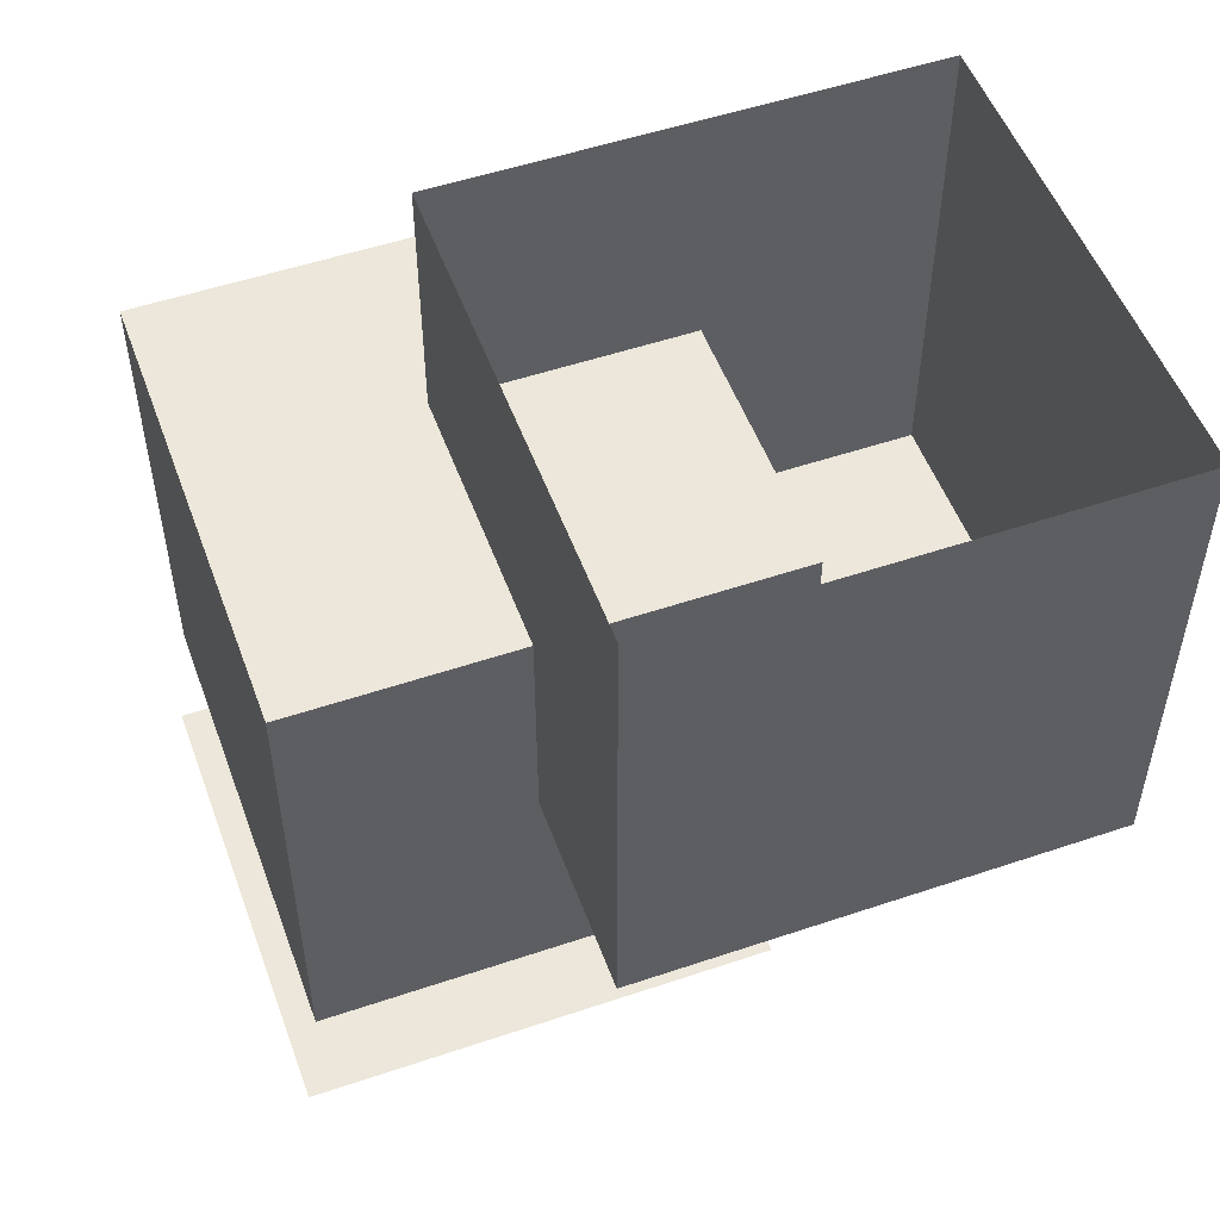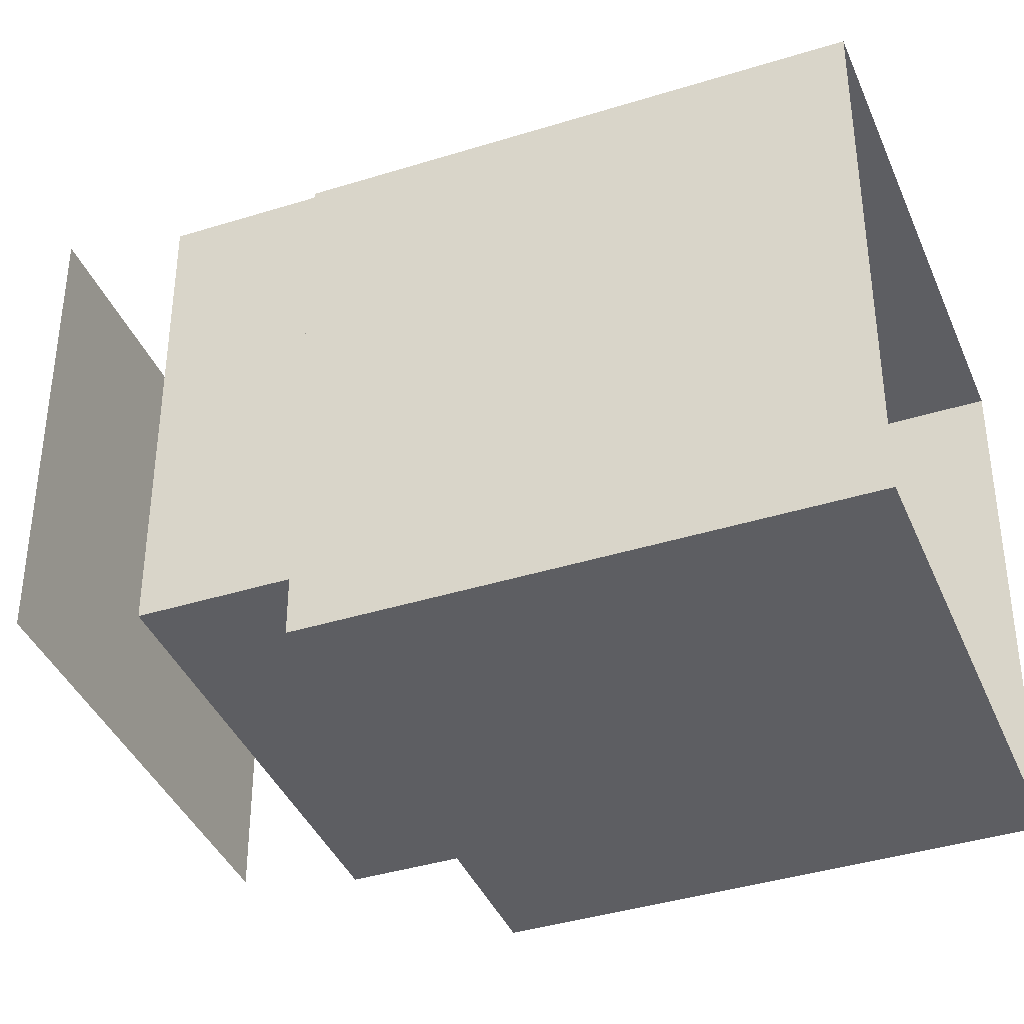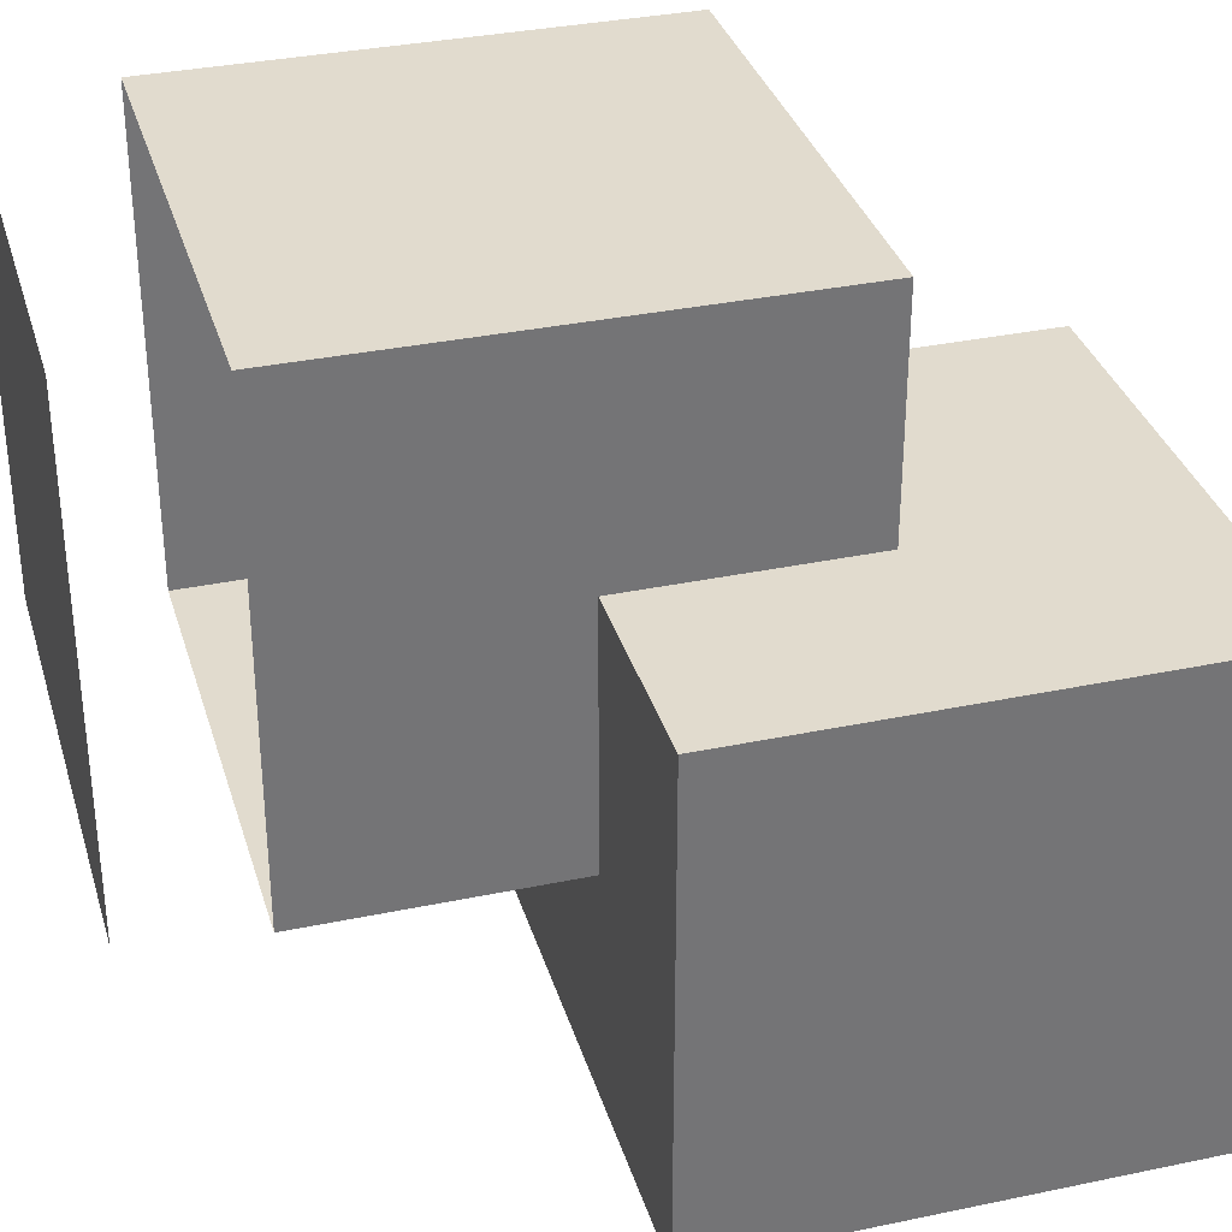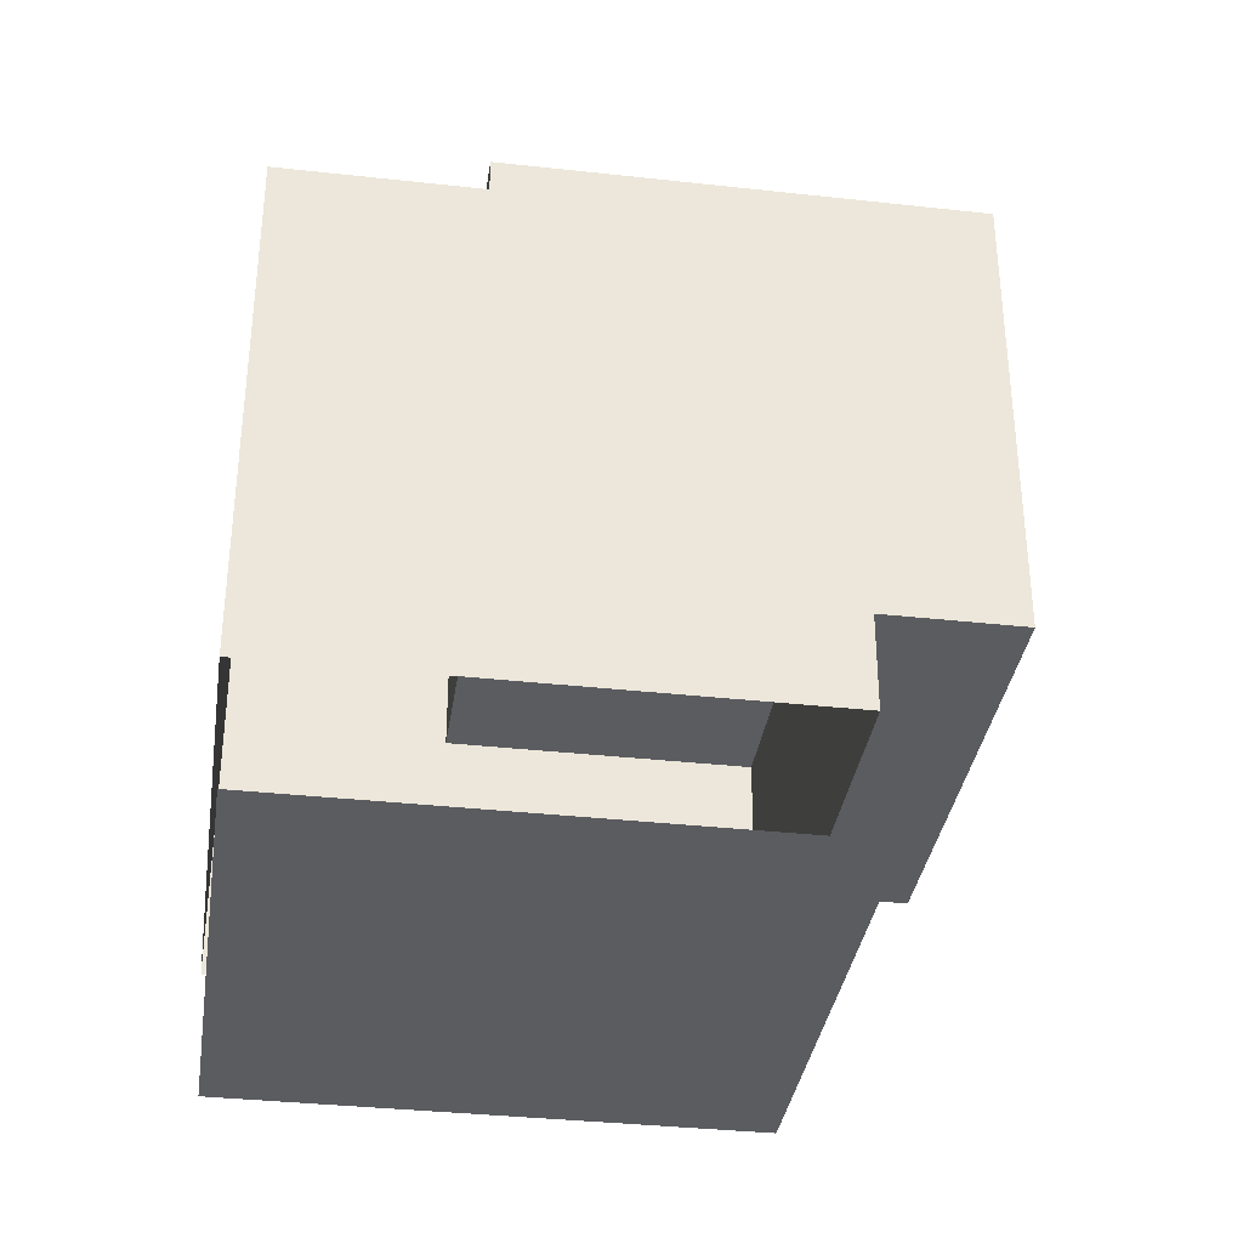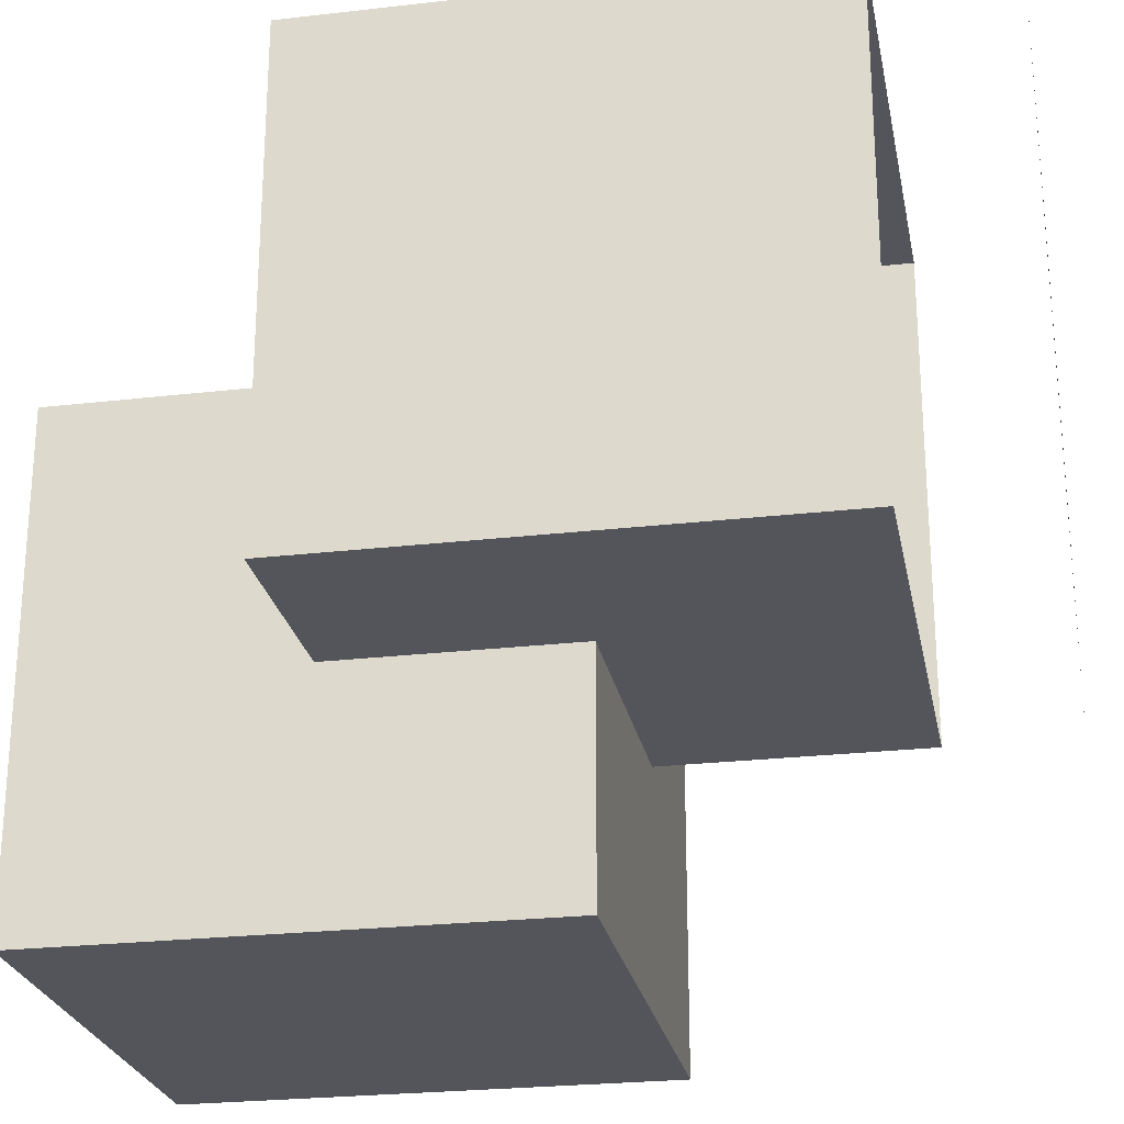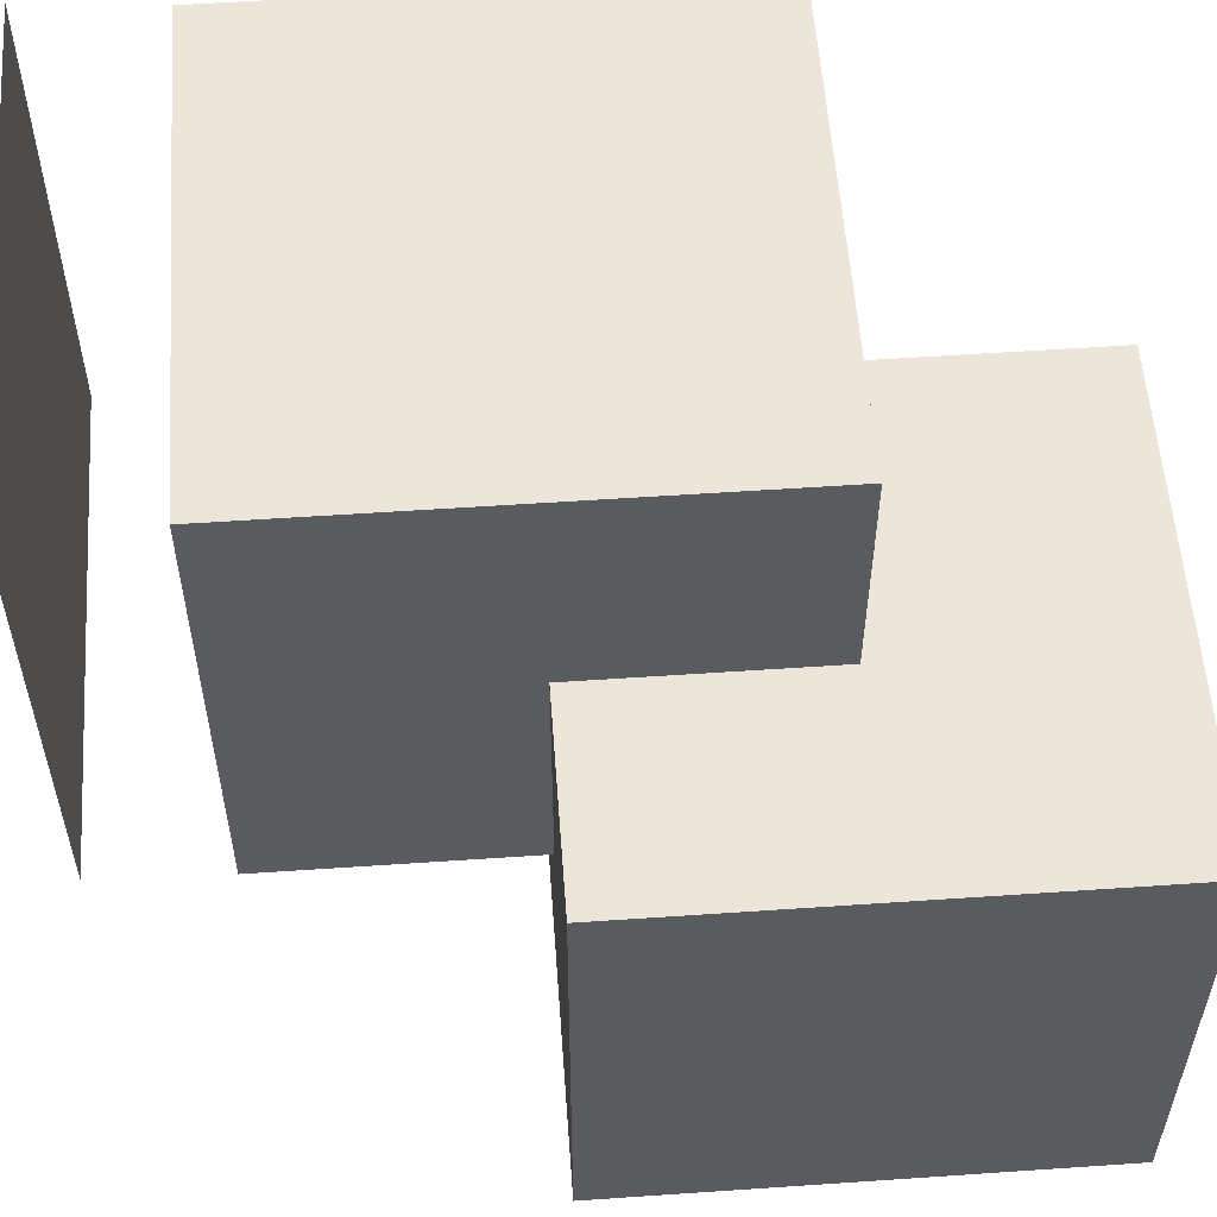
<metadata>
{"format":"obj","ext":"obj","renderer":"f3d","projection":"perspective","resolution":1024,"background":"white","views":[{"elev":52.3,"azim":70.0,"up":"+Y"},{"elev":-39.3,"azim":111.3,"up":"+Z"},{"elev":33.9,"azim":74.1,"up":"+Z"},{"elev":-35.2,"azim":-8.4,"up":"+Y"},{"elev":-24.9,"azim":-79.3,"up":"+Z"},{"elev":56.2,"azim":85.9,"up":"+Z"}]}
</metadata>
<code>
o bunnyA.001
v 0.8315 3.054 6.245
v 0.8315 3.054 4.245
v 0.8315 1.054 4.245
v 0.8315 1.054 6.245
v 2.832 3.054 4.245
v 2.832 1.054 4.245
v 2.832 3.054 6.245
v 2.832 1.054 6.245
v 0.8635 0.5461 4.327
v 0.8635 0.5461 6.327
v 2.864 0.5461 4.327
v 2.864 0.5461 6.327
f 1 2 3
f 1 3 4
f 2 5 6
f 2 6 3
f 5 7 8
f 5 8 6
f 7 1 4
f 7 4 8
f 2 1 7
f 2 7 5
f 11 12 10
f 11 10 9
o bunnyB.001
v 1.661 2.102 5.306
v 1.661 4.102 5.306
v 1.661 4.102 3.306
v 1.661 2.102 3.306
v 3.661 4.102 3.306
v 3.661 2.102 3.306
v 3.661 4.102 5.306
v 3.661 2.102 5.306
f 13 14 15
f 13 15 16
f 16 15 17
f 16 17 18
f 18 17 19
f 18 19 20
f 20 19 14
f 20 14 13
f 16 18 20
f 16 20 13

</code>
